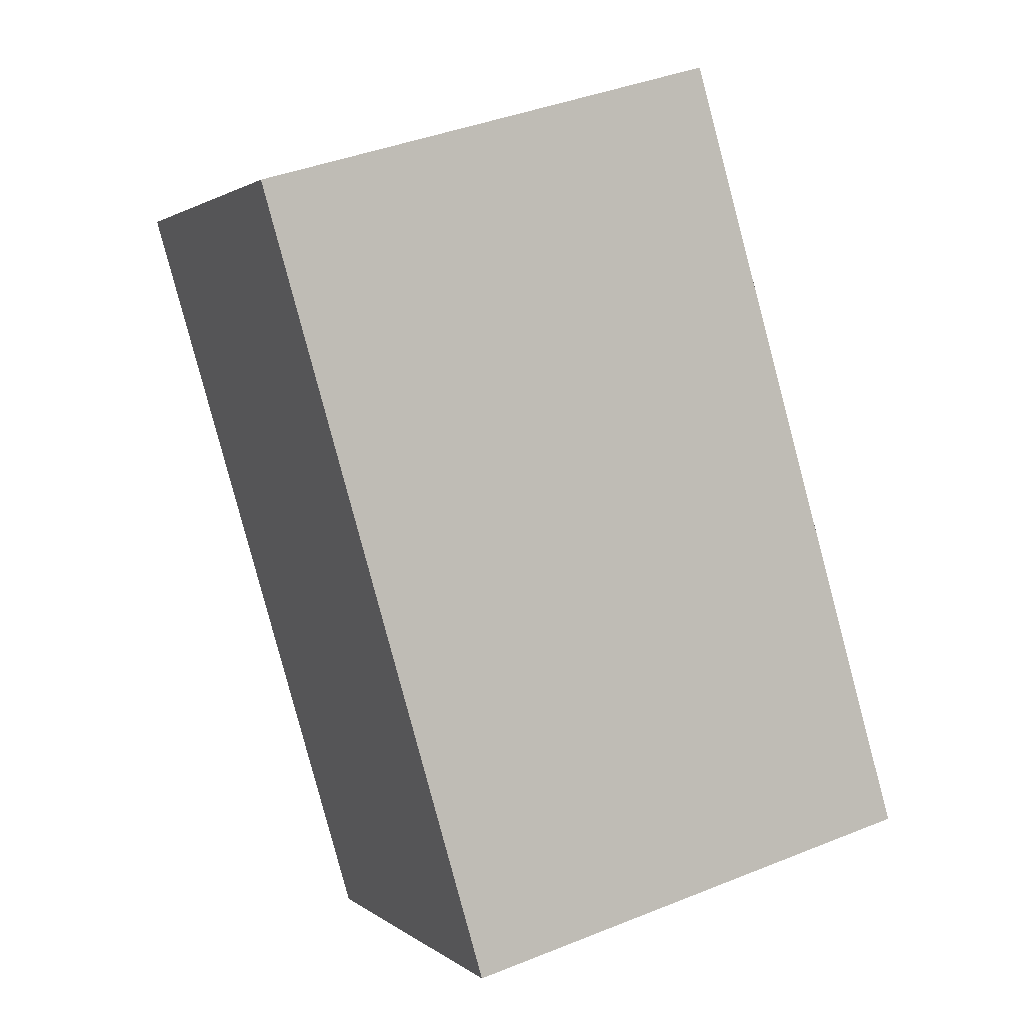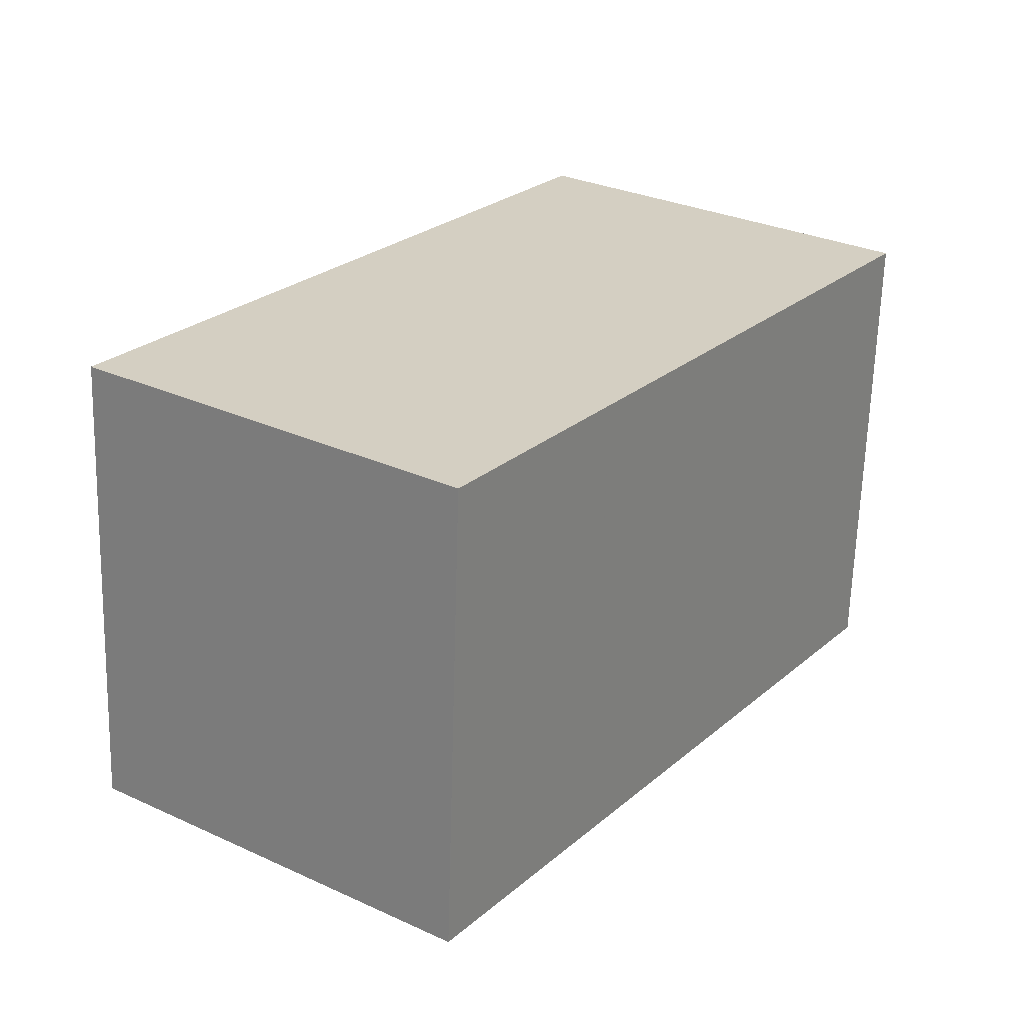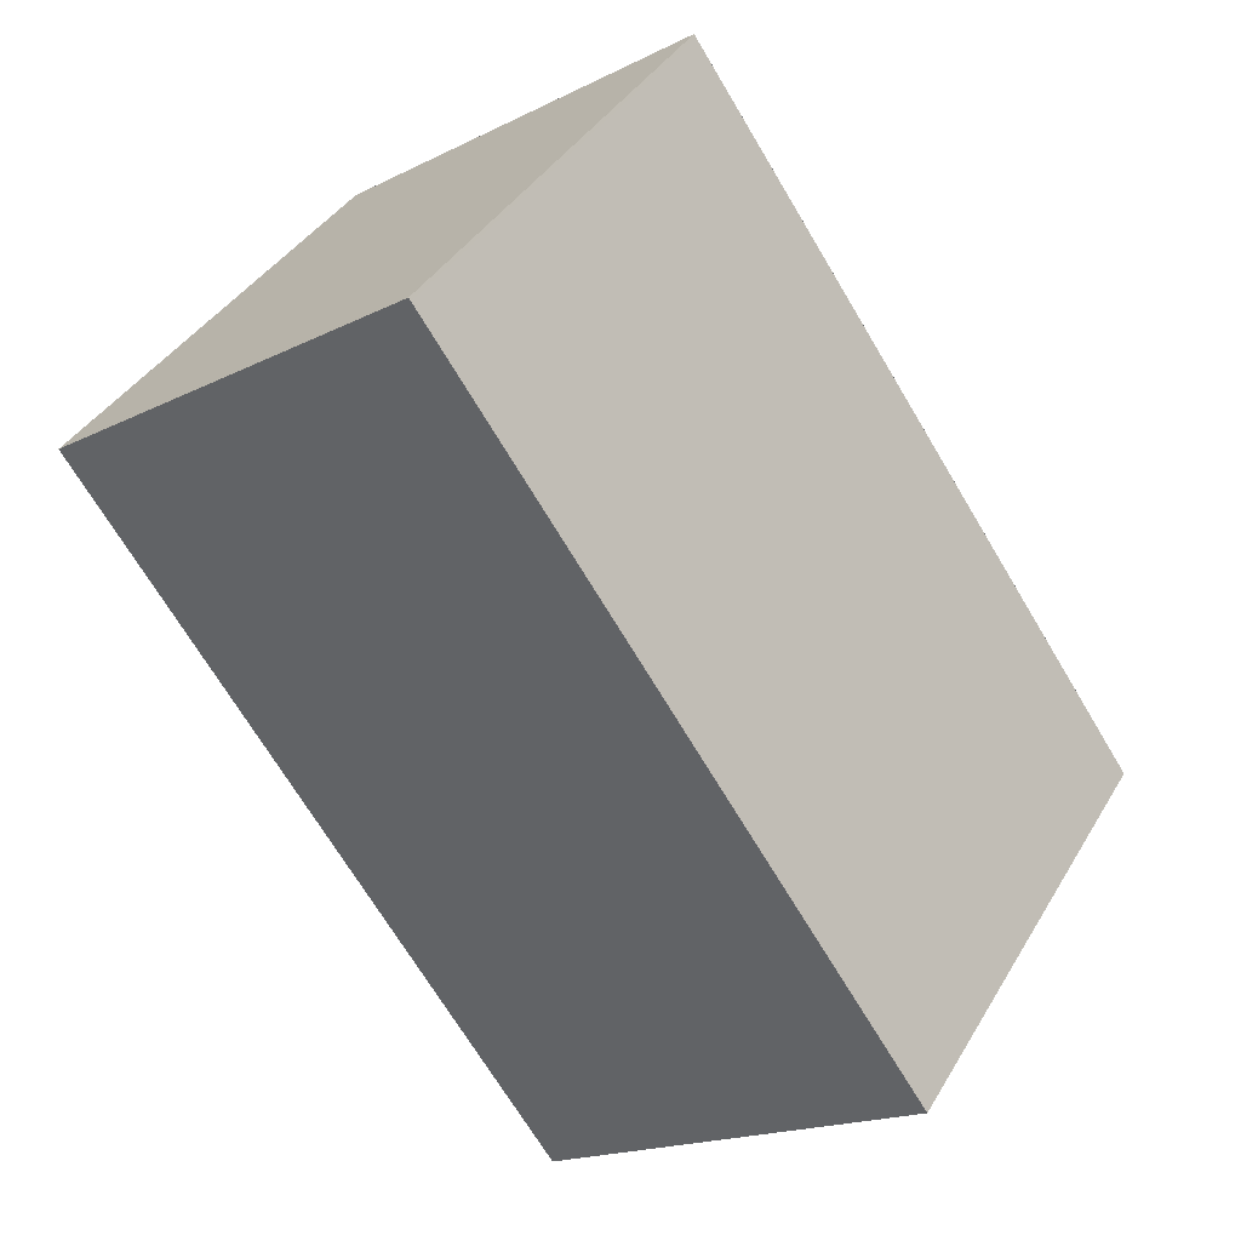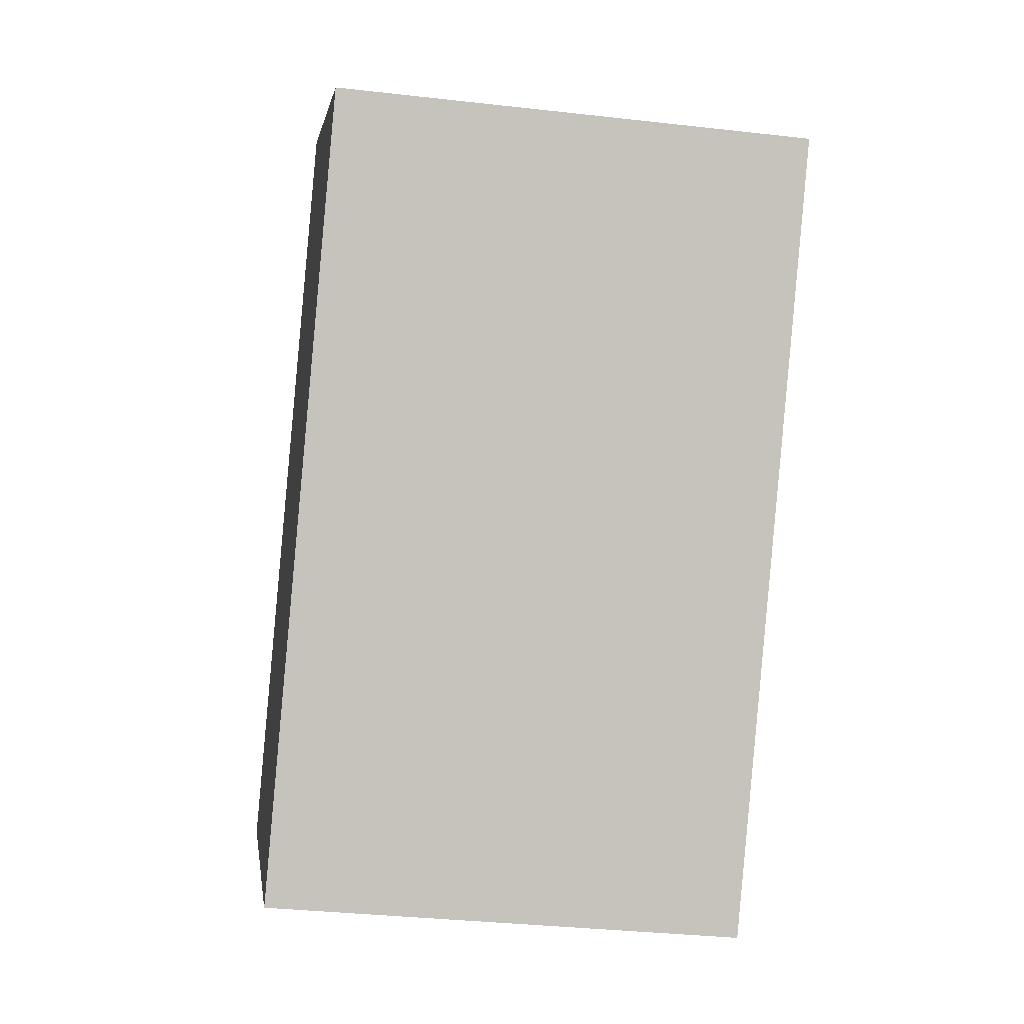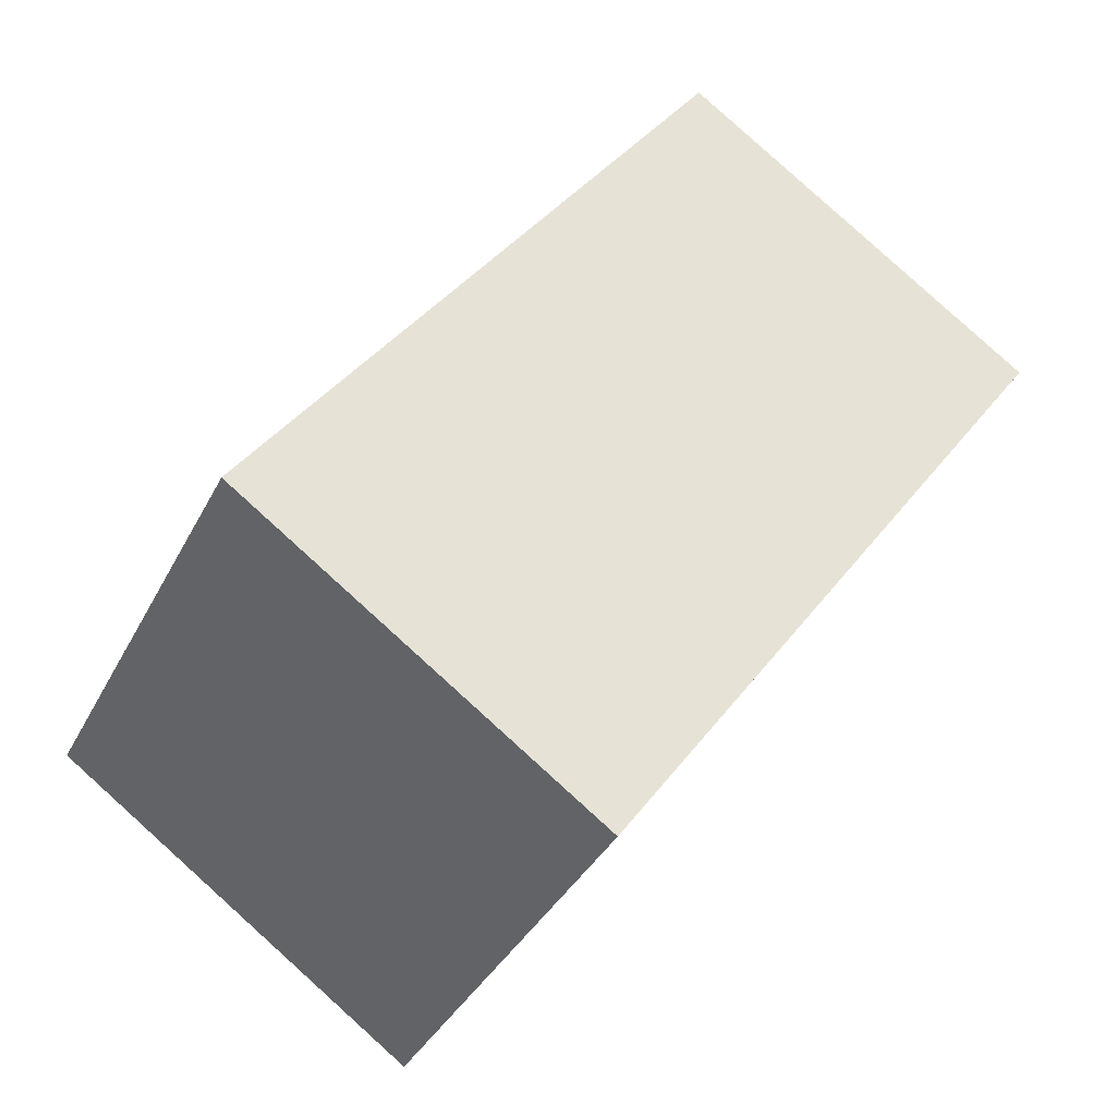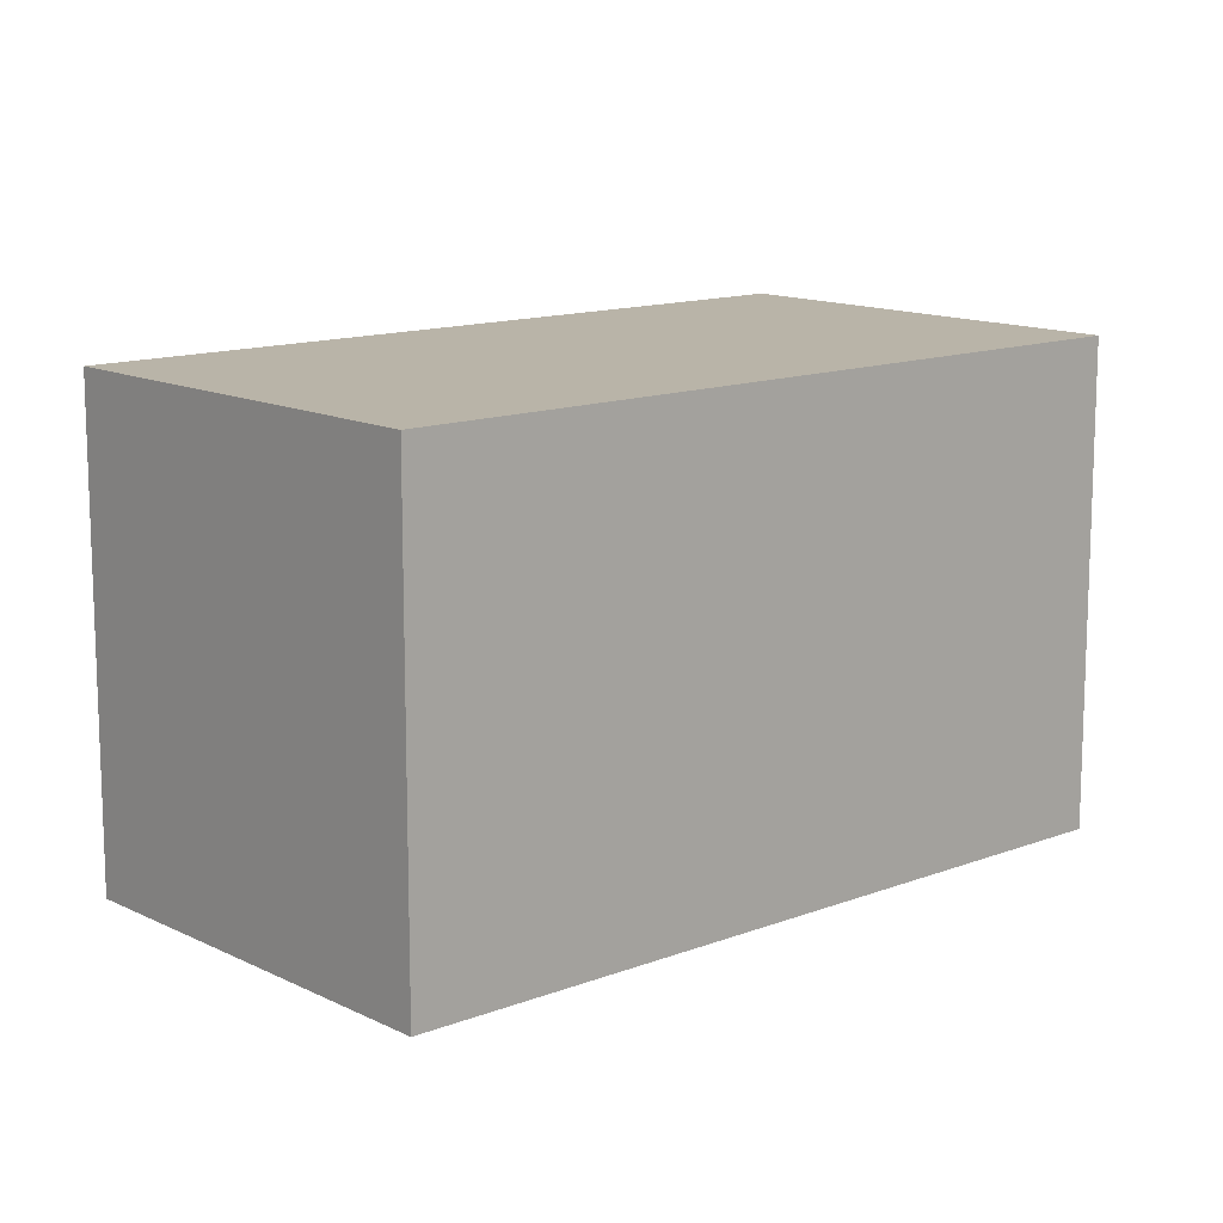
<metadata>
{"format":"obj","ext":"obj","renderer":"f3d","projection":"perspective","resolution":1024,"background":"white","views":[{"elev":40.1,"azim":63.6,"up":"+Y"},{"elev":-64.6,"azim":178.3,"up":"+Y"},{"elev":38.8,"azim":27.7,"up":"+Y"},{"elev":-33.9,"azim":-98.8,"up":"+Y"},{"elev":-36.3,"azim":155.8,"up":"+Y"},{"elev":13.1,"azim":83.8,"up":"+Z"}]}
</metadata>
<code>
v -1418 -1503 5.506
v -1413 -1511 5.512
v -1417 -1514 5.516
v -1423 -1506 5.509
v -1419 -1512 5.514
v -1415 -1512 5.514
v -1423 -1506 5.509
v -1418 -1503 5.506
v -1420 -1505 5.507
v -1420 -1505 5.507
v -1415 -1512 5.514
v -1418 -1503 5.506
v -1418 -1503 5.506
v -1413 -1511 5.512
v -1417 -1510 5.512
v -1415 -1509 5.51
v -1415 -1509 5.51
v -1415 -1512 5.514
v -1413 -1511 5.512
v -1413 -1511 5.512
v -1419 -1512 5.514
v -1419 -1512 5.514
v -1417 -1514 5.516
v -1415 -1512 5.514
v -1417 -1514 5.516
v -1417 -1514 5.516
v -1423 -1506 5.509
v -1423 -1506 5.509
v -1419 -1512 5.514
v -1419 -1512 5.514
v -1418 -1503 5.506
v -1418 -1503 5.506
v -1418 -1503 0
v -1418 -1503 0
v -1413 -1511 5.512
v -1413 -1511 5.512
v -1413 -1511 8.882e-16
v -1413 -1511 0
v -1417 -1514 5.516
v -1417 -1514 5.516
v -1417 -1514 0
v -1417 -1514 0
v -1423 -1506 5.509
v -1423 -1506 5.509
v -1423 -1506 0
v -1423 -1506 0
v -1423 -1506 5.509
v -1419 -1512 5.514
v -1419 -1512 8.882e-16
v -1423 -1506 0
v -1417 -1514 5.516
v -1415 -1512 5.514
v -1415 -1512 0
v -1417 -1514 8.882e-16
v -1423 -1506 5.509
v -1423 -1506 5.509
v -1423 -1506 0
v -1423 -1506 0
v -1415 -1509 5.51
v -1418 -1503 5.506
v -1418 -1503 0
v -1415 -1509 0
v -1418 -1503 5.506
v -1420 -1505 5.507
v -1420 -1505 0
v -1418 -1503 0
v -1415 -1512 5.514
v -1415 -1512 5.514
v -1415 -1512 0
v -1415 -1512 0
v -1418 -1503 5.506
v -1418 -1503 5.506
v -1418 -1503 0
v -1418 -1503 0
v -1415 -1512 5.514
v -1413 -1511 5.512
v -1413 -1511 0
v -1415 -1512 0
v -1413 -1511 5.512
v -1415 -1509 5.51
v -1415 -1509 0
v -1413 -1511 0
v -1413 -1511 5.512
v -1413 -1511 5.512
v -1413 -1511 0
v -1413 -1511 8.882e-16
v -1419 -1512 5.514
v -1419 -1512 5.514
v -1419 -1512 0
v -1419 -1512 8.882e-16
v -1419 -1512 5.514
v -1417 -1514 5.516
v -1417 -1514 0
v -1419 -1512 0
v -1417 -1514 5.516
v -1417 -1514 5.516
v -1417 -1514 8.882e-16
v -1417 -1514 0
v -1420 -1505 5.507
v -1423 -1506 5.509
v -1423 -1506 0
v -1420 -1505 0
v -1418 -1503 0
v -1413 -1511 0
v -1417 -1514 0
v -1423 -1506 0
f 26 24 6 25
f 20 2 14 19
f 13 1 8 12
f 28 10 9 27
f 18 11 6 24
f 12 9 10 13
f 19 14 11 18
f 15 9 12 16
f 16 12 8 17
f 18 15 16 19
f 19 16 17 20
f 30 22 29
f 27 9 15 22 30
f 29 22 24 26
f 24 22 15 18
f 25 3 23 26
f 27 7 4 28
f 29 21 5 30
f 30 5 7 27
f 26 23 21 29
f 32 33 34 31
f 36 37 38 35
f 40 41 42 39
f 44 45 46 43
f 48 49 50 47
f 52 53 54 51
f 56 57 58 55
f 60 61 62 59
f 64 65 66 63
f 68 69 70 67
f 72 73 74 71
f 76 77 78 75
f 80 81 82 79
f 84 85 86 83
f 88 89 90 87
f 92 93 94 91
f 96 97 98 95
f 100 101 102 99
f 104 105 106 103

</code>
